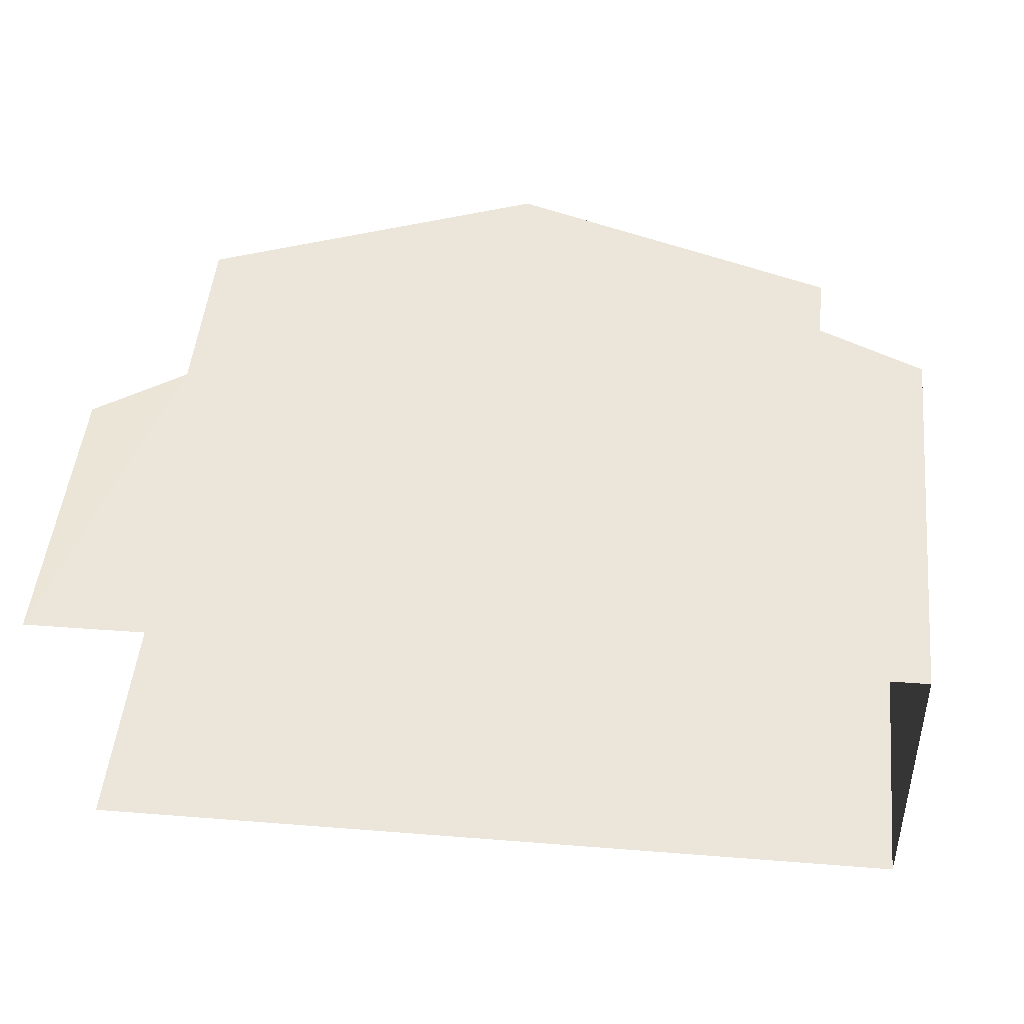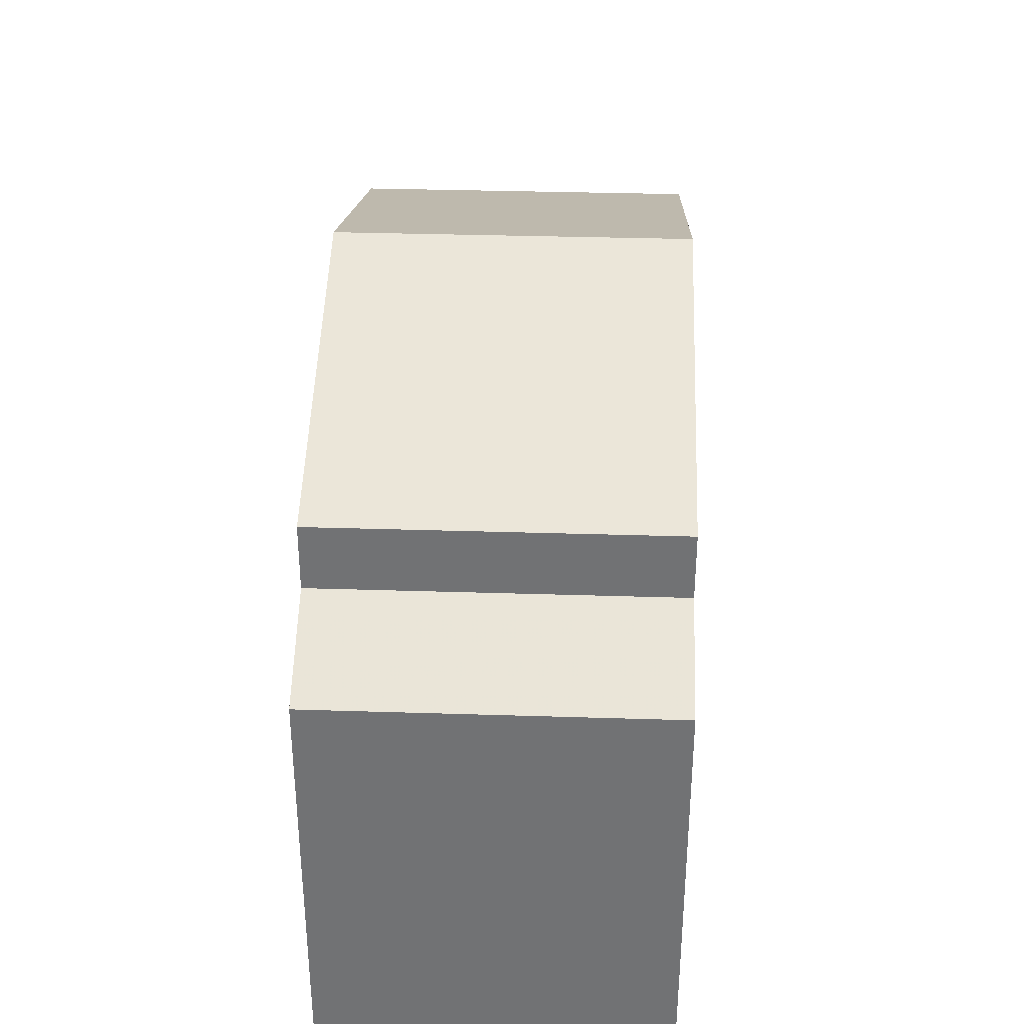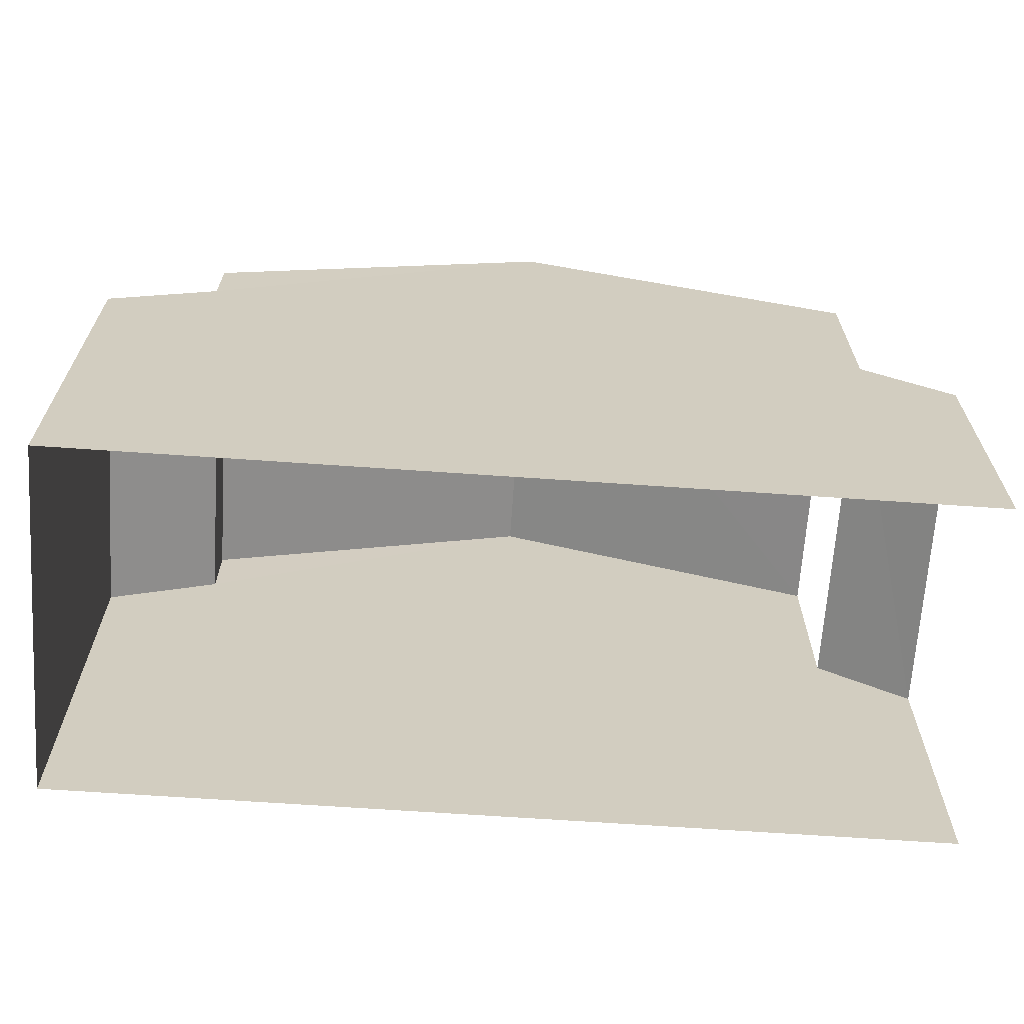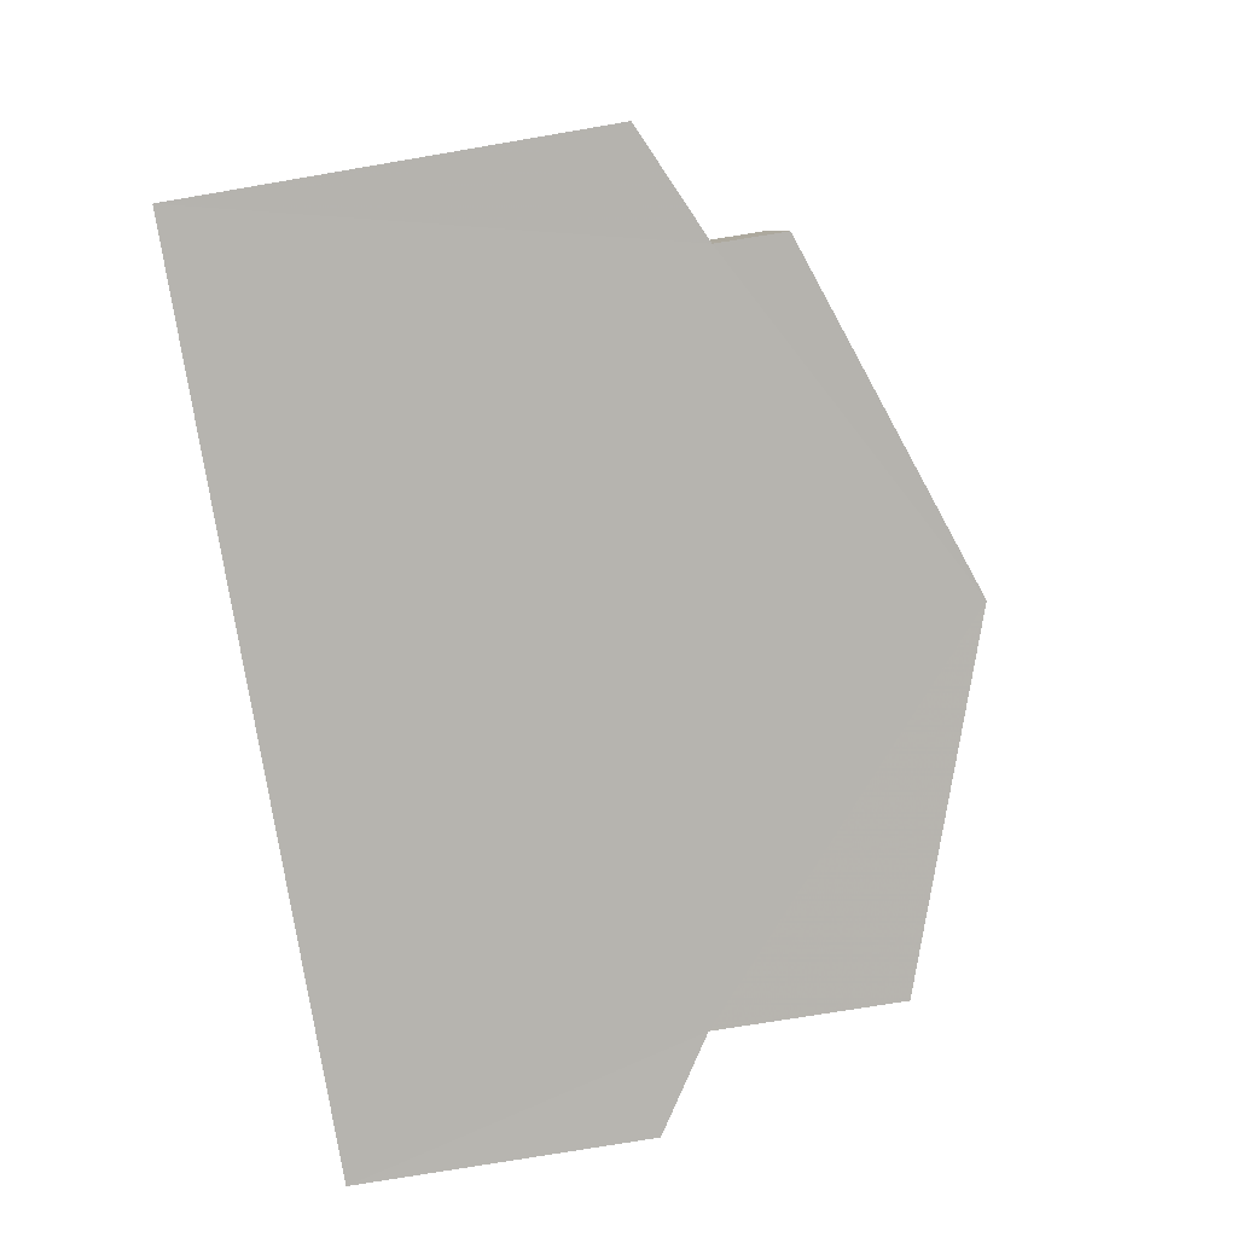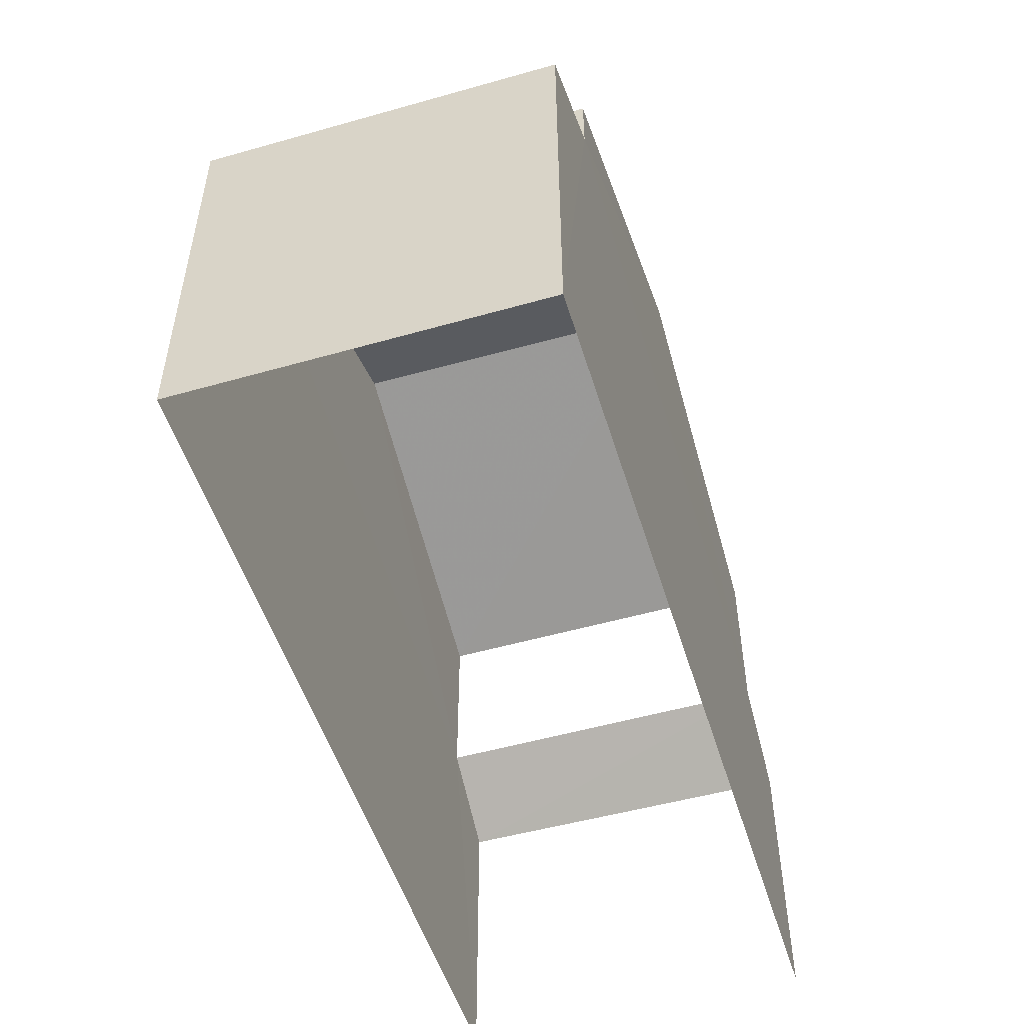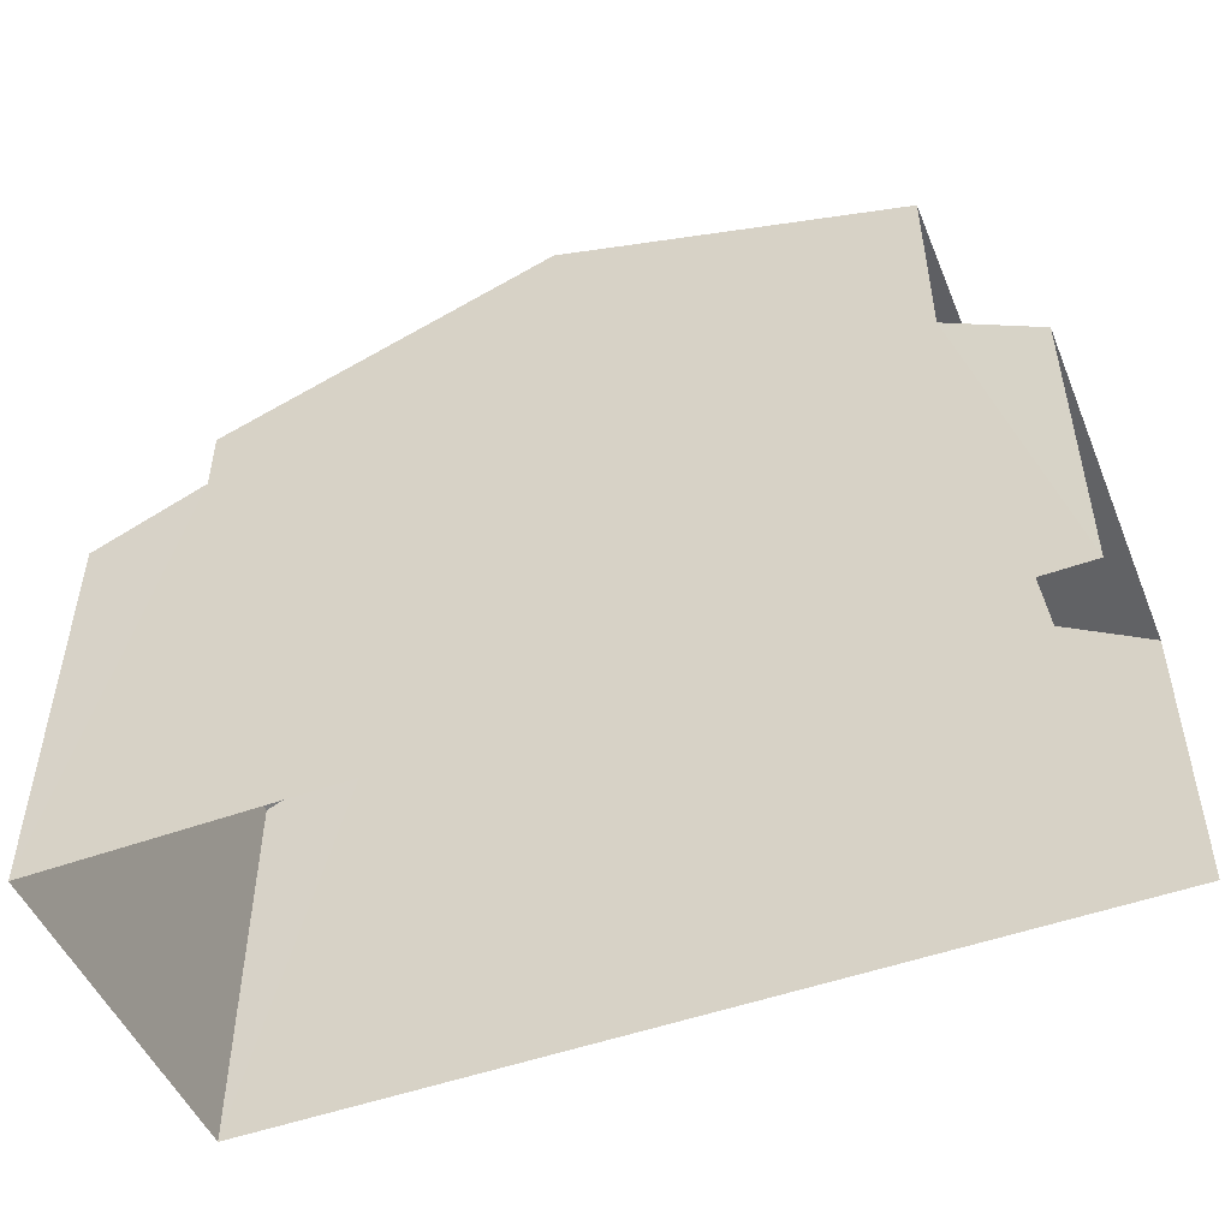
<metadata>
{"format":"obj","ext":"obj","renderer":"f3d","projection":"perspective","resolution":1024,"background":"white","views":[{"elev":50.9,"azim":-173.8,"up":"+Y"},{"elev":34.2,"azim":-90.0,"up":"+Z"},{"elev":-66.0,"azim":-6.3,"up":"+Z"},{"elev":-78.3,"azim":-80.4,"up":"+Y"},{"elev":-51.8,"azim":-75.4,"up":"+Z"},{"elev":-49.5,"azim":19.5,"up":"+Z"}]}
</metadata>
<code>
v -3.737e+05 -1.054e+05 20.8
v -3.737e+05 -1.054e+05 20.8
v -3.737e+05 -1.054e+05 20.8
v -3.737e+05 -1.054e+05 20.81
v -3.737e+05 -1.054e+05 25.11
v -3.737e+05 -1.054e+05 24.39
v -3.737e+05 -1.054e+05 24.39
v -3.737e+05 -1.054e+05 25.11
v -3.737e+05 -1.054e+05 26.54
v -3.737e+05 -1.054e+05 25.91
v -3.737e+05 -1.054e+05 25.91
v -3.737e+05 -1.054e+05 26.54
v -3.737e+05 -1.054e+05 28.85
v -3.737e+05 -1.054e+05 27.37
v -3.737e+05 -1.054e+05 28.84
v -3.737e+05 -1.054e+05 27.38
v -3.737e+05 -1.054e+05 27.37
v -3.737e+05 -1.054e+05 27.38
f 1 2 3
f 4 1 3
f 8 14 16
f 5 8 16
f 6 3 2
f 7 6 2
f 5 6 7
f 8 5 7
f 9 10 11
f 9 12 10
f 13 14 15
f 13 16 14
f 17 18 13
f 15 17 13
f 7 2 8
f 14 8 15
f 17 15 12
f 8 2 1
f 12 1 10
f 15 8 12
f 12 8 1
f 5 16 13
f 13 18 9
f 6 5 3
f 3 5 4
f 4 9 11
f 5 13 9
f 4 5 9
f 12 18 17
f 12 9 18
f 11 1 4
f 11 10 1

</code>
